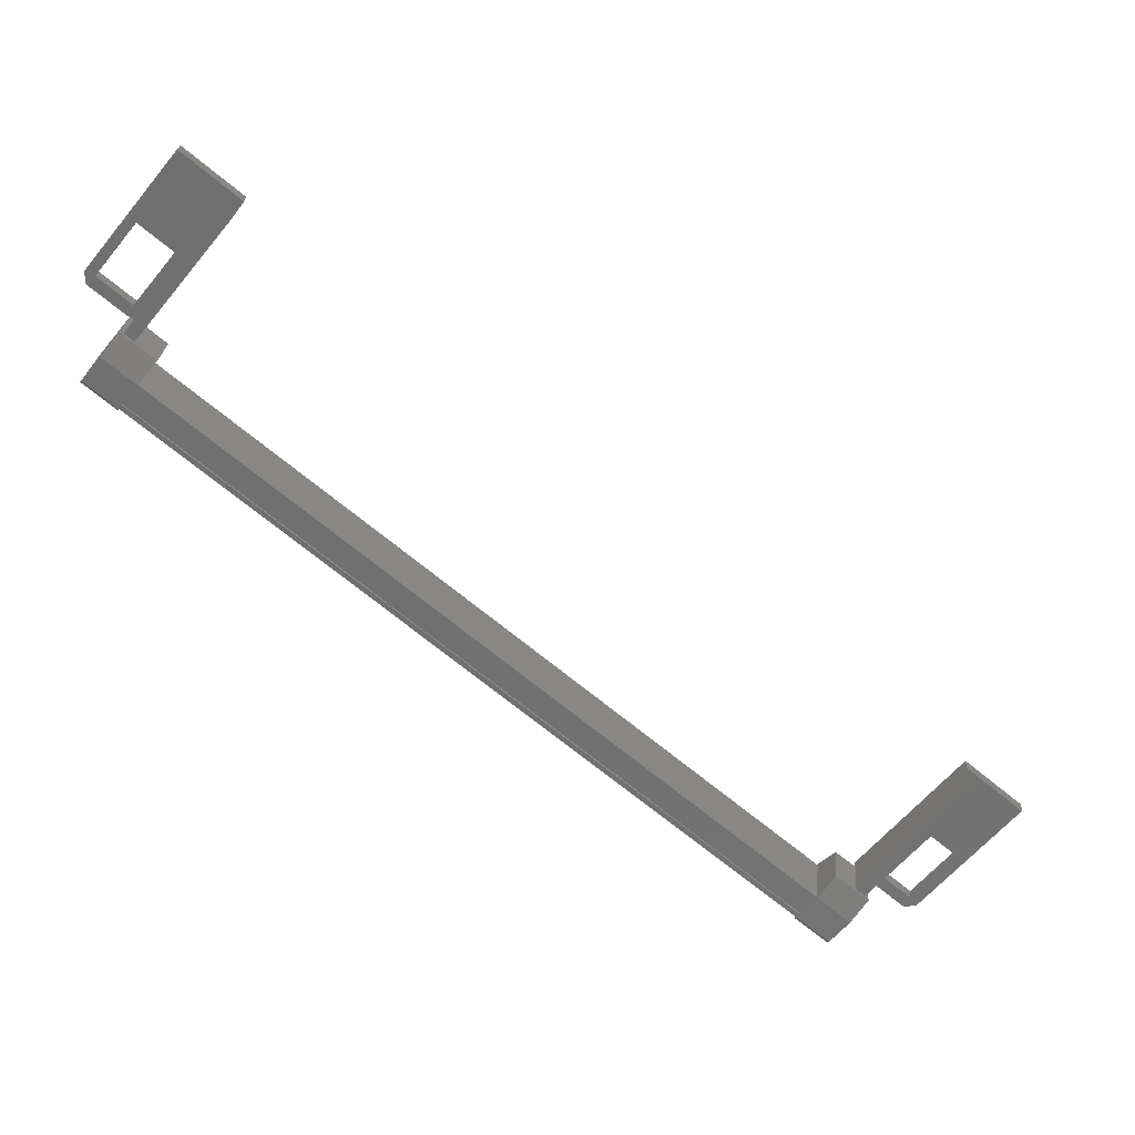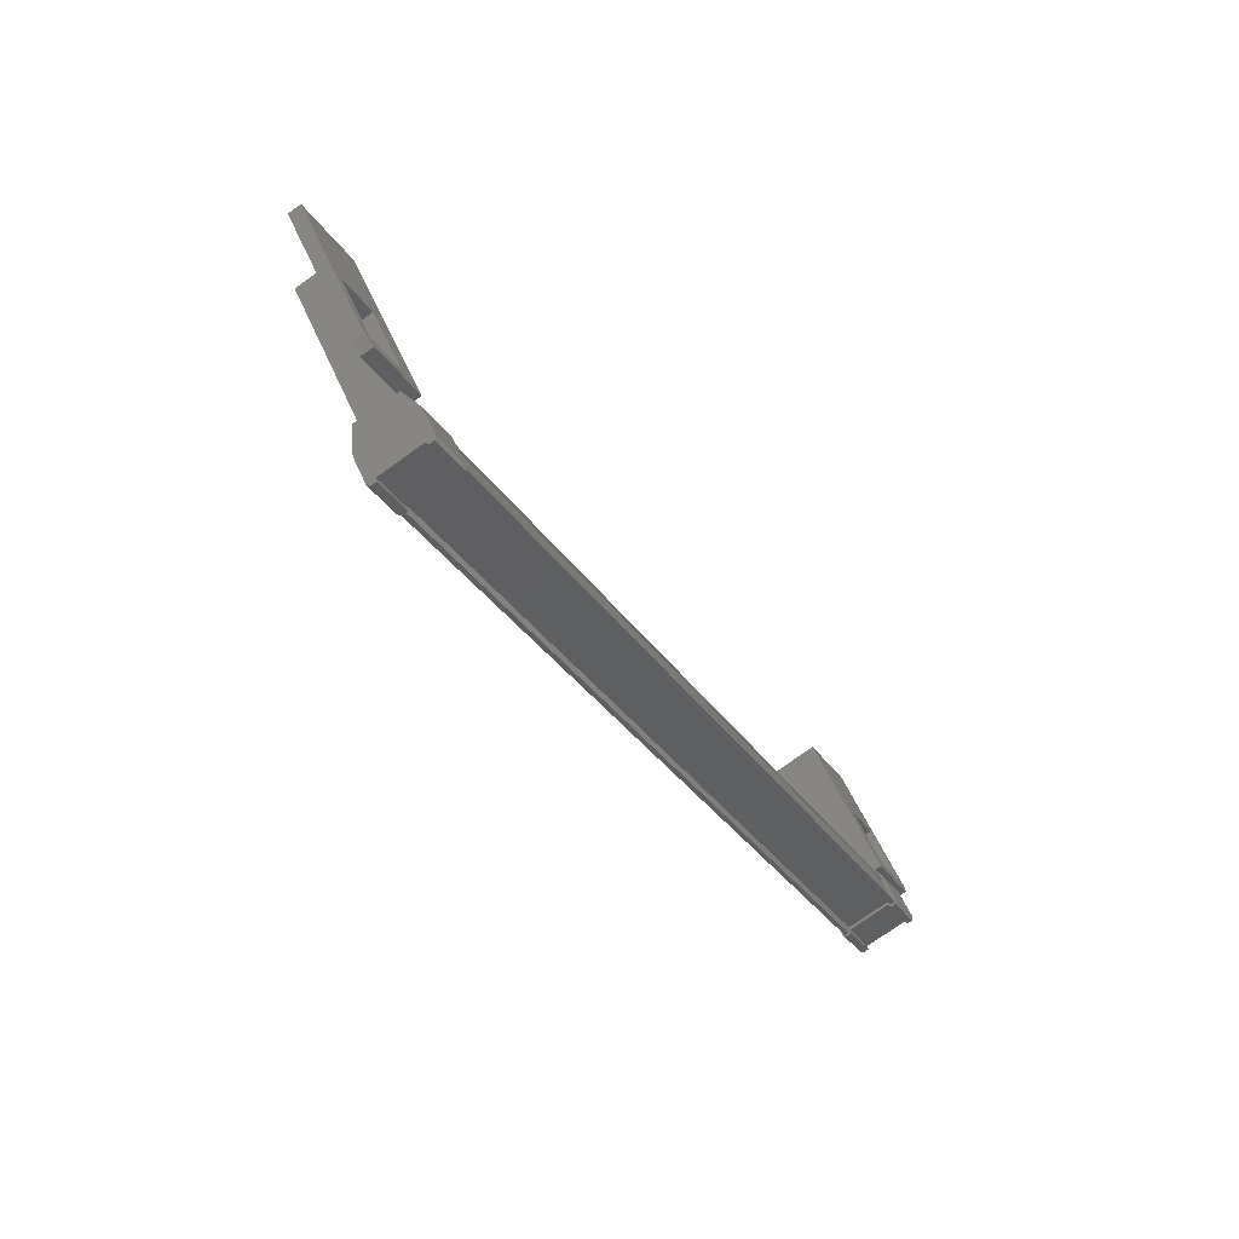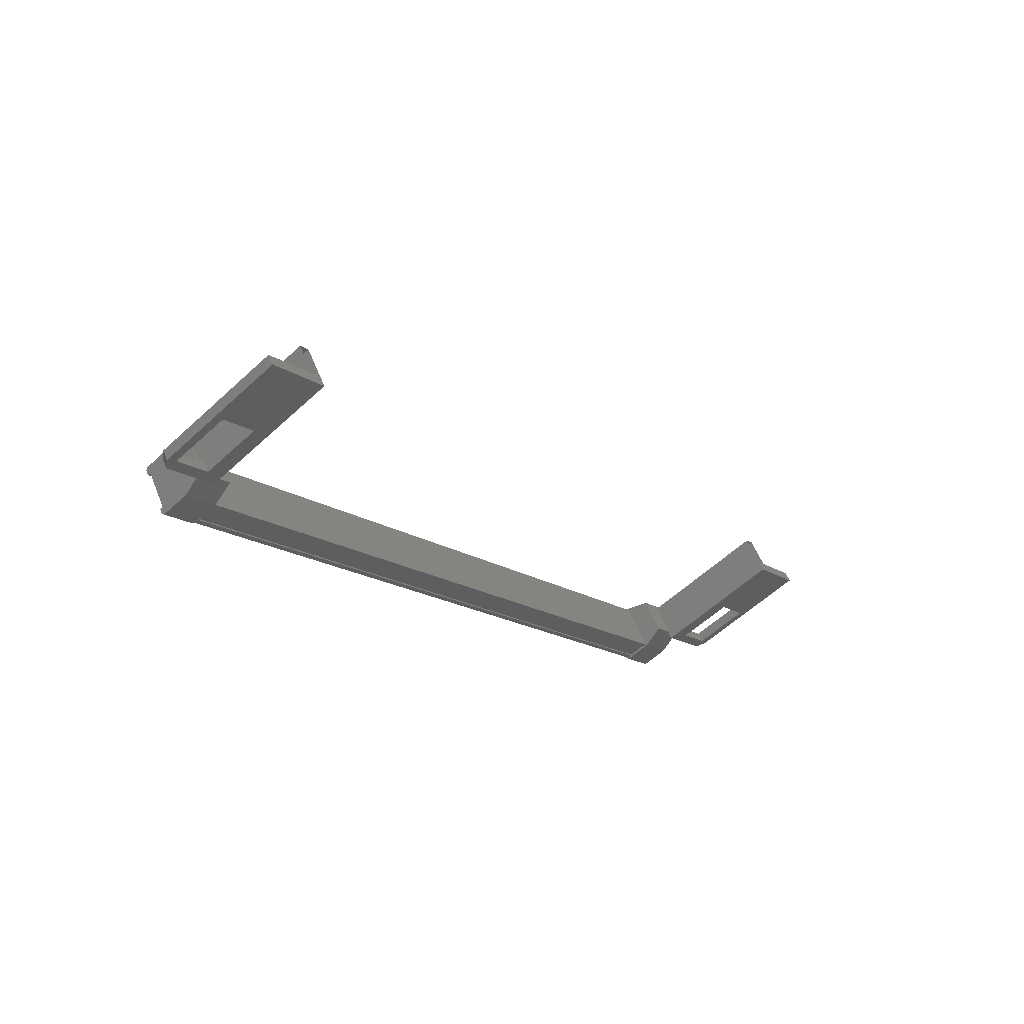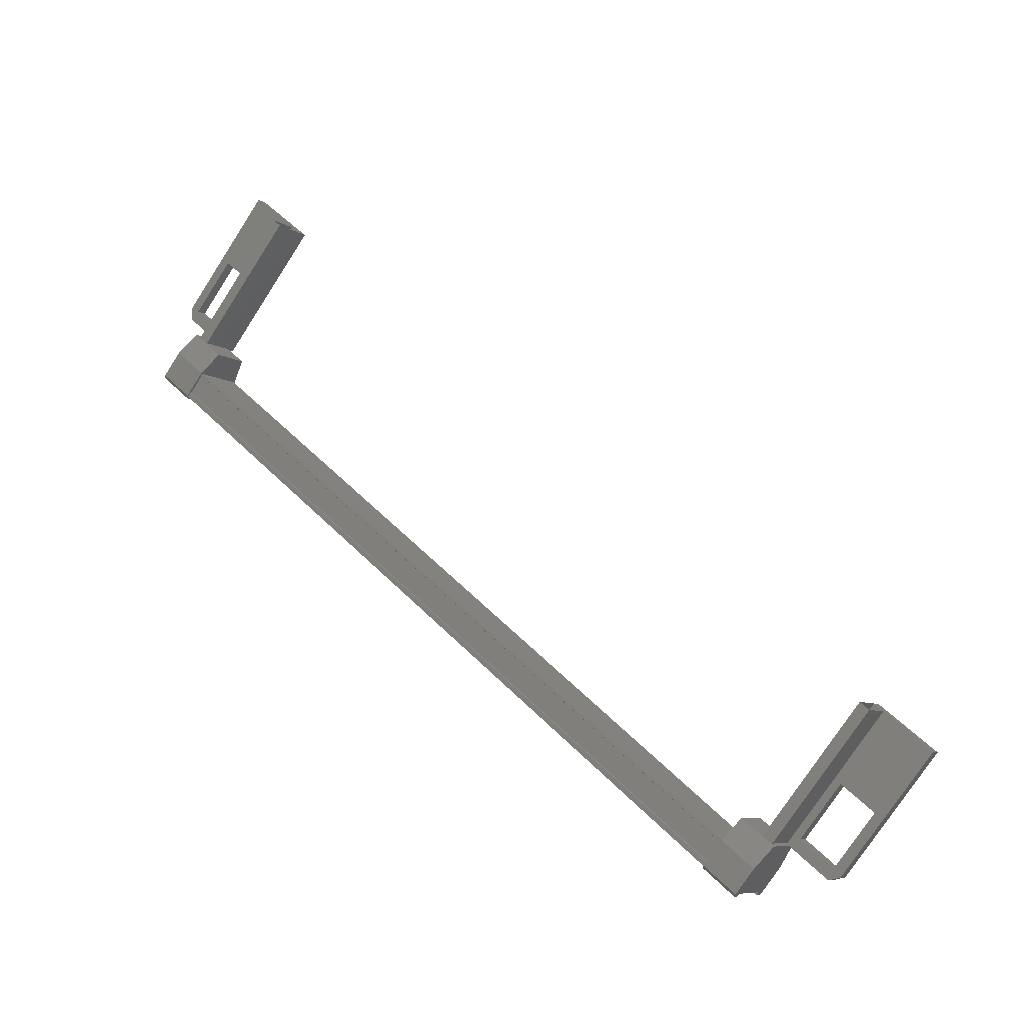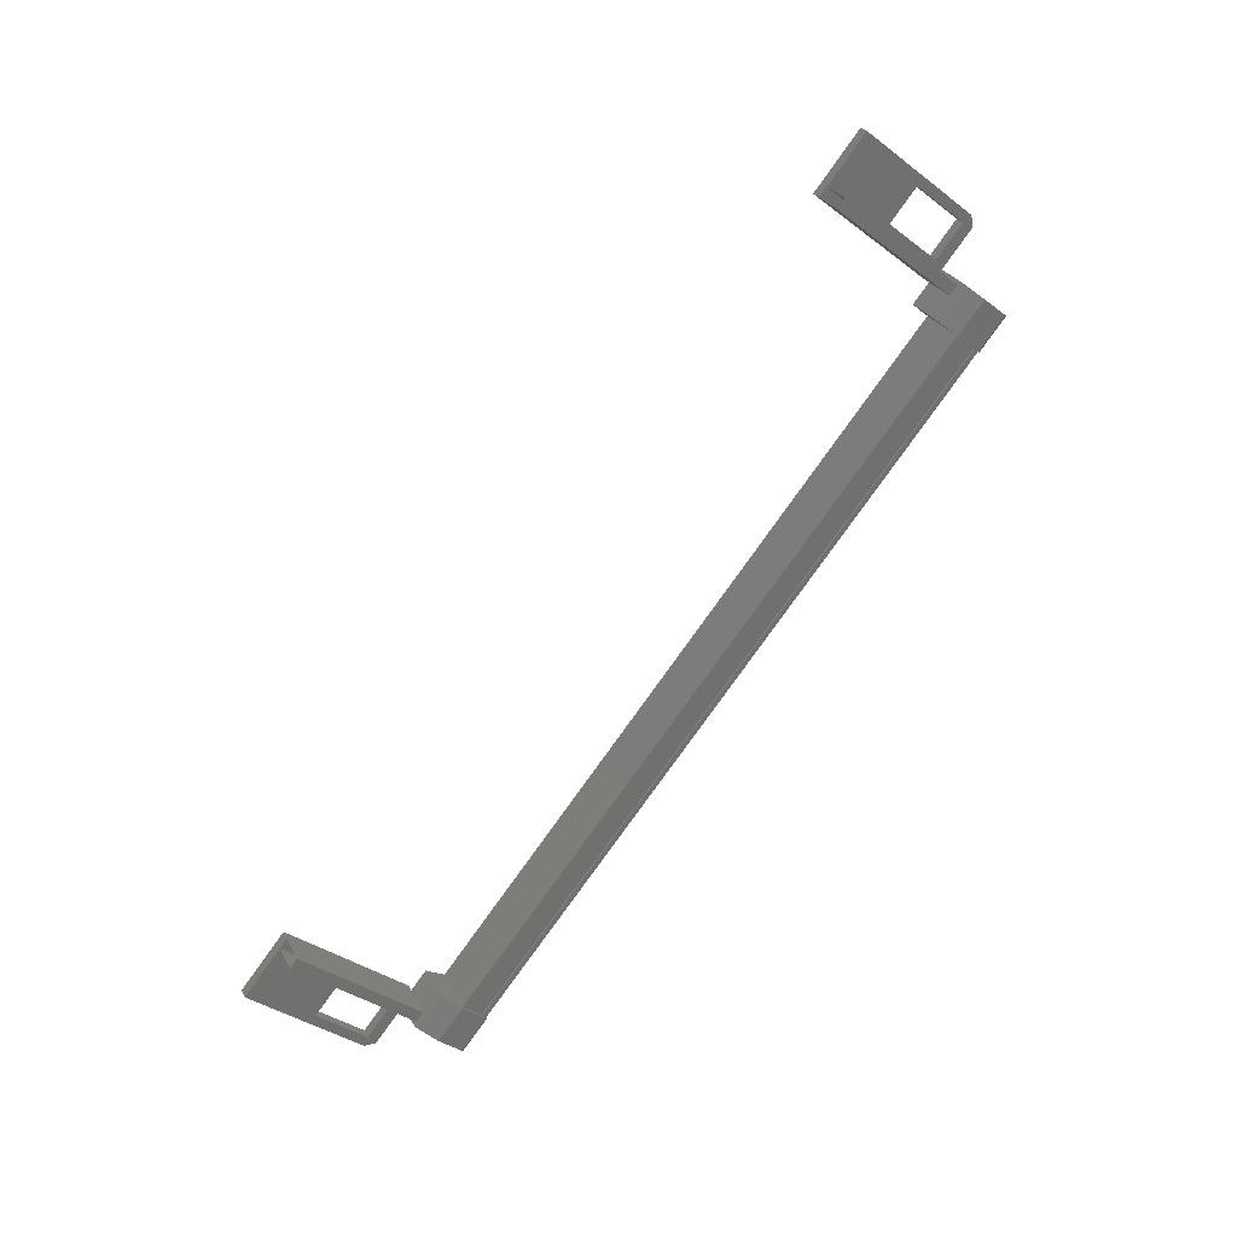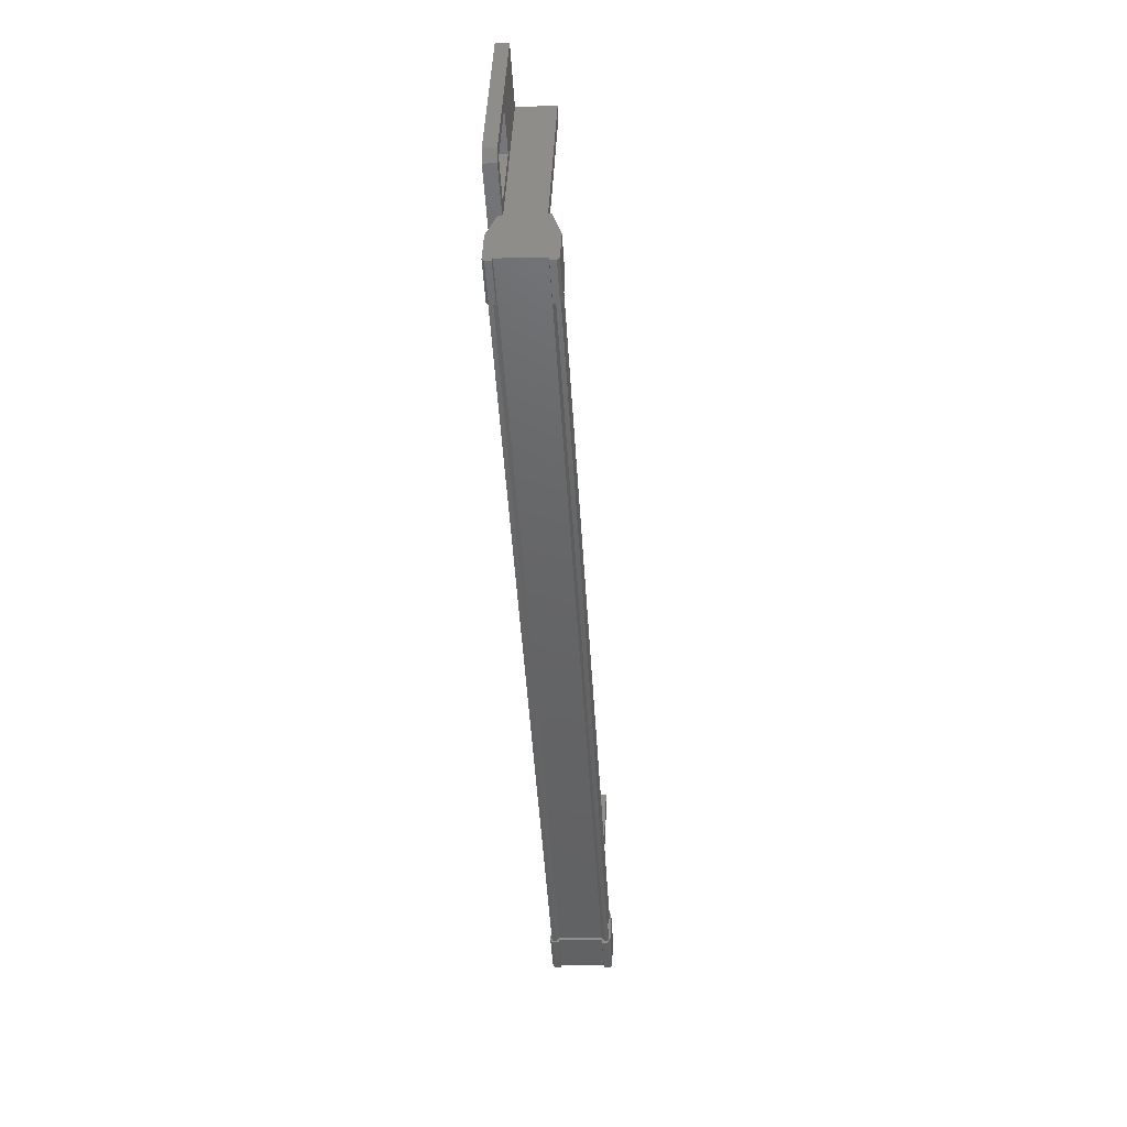
<metadata>
{"format":"stl","ext":"stl","renderer":"f3d","projection":"perspective","resolution":1024,"background":"white","views":[{"elev":26.6,"azim":95.5,"up":"+Z"},{"elev":-75.6,"azim":-144.5,"up":"+Z"},{"elev":57.1,"azim":-111.9,"up":"+Y"},{"elev":-7.7,"azim":120.5,"up":"+Z"},{"elev":27.9,"azim":67.4,"up":"+Y"},{"elev":-7.0,"azim":4.3,"up":"+Z"}]}
</metadata>
<code>
# stl→obj: 133 verts, 210 faces
v 0.2652 -625.1 14.59
v 0.3293 -624.1 13.93
v 0.3293 -625 14.66
v 0.3293 -623.6 14.58
v -1.329 -643.1 31.72
v -0.997 -642 33.15
v -0.997 -643.1 31.72
v -0.997 -643.4 31.85
v -0.9971 -621.8 14.36
v -0.9971 -620.8 16.01
v -0.9971 -621.9 14.59
v -1.329 -621.9 14.59
v -1.287 -624.6 14.25
v -1.178 -624.6 14.25
v -1.178 -642.9 29.1
v -1.091 -642.8 29.19
v 0.3293 -642.8 30.11
v 0.3293 -642.4 28.73
v 0.3293 -641.9 29.38
v 0.09157 -642.4 28.74
v 0.2828 -624.1 14.86
v 0.2828 -642.4 29.7
v 0.2493 -624.1 14.85
v 0.2493 -642.4 29.69
v 0.2493 -642.8 29.22
v -0.9971 -620.4 17.15
v -0.9971 -619.2 17.54
v -0.9971 -620.7 18.8
v -1.329 -620.7 18.8
v -1.329 -623.5 15.41
v -1.111 -624.2 13.87
v -1.27 -625.1 14.59
v -1.27 -624.2 13.87
v -1.334 -625 14.66
v -1.334 -624.1 13.93
v -0.997 -639.2 33.77
v -1.329 -639.2 33.77
v -0.997 -640.8 35.03
v -1.329 -640.8 35.03
v -1.329 -643.4 31.85
v -1.329 -622.1 14.29
v -0.9971 -622.1 14.29
v -0.9971 -623.5 15.41
v -0.9971 -622.9 15.33
v -0.9971 -621.7 16.75
v 0.08691 -624.5 14.34
v 0.1732 -624.6 14.25
v 0.1732 -642.9 29.1
v 0.2828 -624.6 14.25
v 0.2828 -642.9 29.1
v -0.997 -641 32.41
v -0.997 -642.2 30.98
v -0.9971 -642 30.38
v -0.997 -643.4 31.51
v -1.329 -643.4 31.51
v -1.334 -643.3 29.46
v -1.334 -642.4 28.73
v -1.27 -643.3 29.39
v -1.27 -642.4 28.66
v -1.111 -643.3 29.39
v 0.1063 -642.4 28.66
v 0.2652 -642.4 28.66
v 0.3293 -643.3 29.46
v 0.3293 -624.5 15.31
v 0.09155 -625 14.67
v 0.1063 -625.1 14.59
v 0.08692 -642.8 29.19
v -1.091 -624.5 14.34
v -1.329 -622.9 15.33
v -1.329 -621.7 16.75
v -1.329 -619.2 17.54
v -1.329 -621.8 14.36
v -1.329 -642 30.38
v -1.329 -641 32.41
v -1.329 -642 33.15
v -1.329 -620.8 18.8
v -0.02043 -623.5 15.43
v -0.02043 -620.8 18.8
v -0.02044 -623.2 15.22
v -0.02044 -620.5 18.6
v -1.329 -623.2 15.22
v -1.329 -620.5 18.6
v 0.2828 -642.8 29.21
v 0.2828 -624.5 14.36
v 0.2493 -624.5 14.37
v -1.329 -639.5 33.97
v -1.329 -642.2 30.6
v -0.02042 -639.5 33.97
v -0.02042 -642.2 30.6
v -0.02042 -639.2 33.77
v -0.02042 -642 30.39
v -1.329 -642 30.39
v 0.2828 -624 14.91
v 0.2828 -642.4 29.76
v -1.287 -624 14.91
v -1.287 -642.4 29.76
v -1.287 -624.1 14.86
v -1.287 -642.4 29.7
v -1.254 -624.1 14.85
v -1.254 -642.4 29.69
v -1.254 -624.5 14.37
v -1.254 -642.8 29.22
v -1.287 -624.5 14.36
v -1.287 -642.8 29.21
v -1.287 -642.9 29.1
v -0.997 -640.9 33.72
v -1.329 -642.2 30.98
v -1.329 -620.8 16.01
v -1.096 -624.1 13.94
v -1.096 -625 14.67
v -1.111 -625.1 14.59
v -1.334 -624.5 15.31
v -1.334 -623.6 14.58
v 0.09155 -624.1 13.94
v 0.2652 -624.2 13.87
v 0.1063 -624.2 13.87
v -1.082 -624 15.88
v -1.082 -623.1 15.16
v 0.078 -623.1 15.16
v 0.07801 -624 15.88
v -1.334 -642.8 30.11
v 0.07802 -642.3 30.68
v 0.07802 -641.4 29.95
v -1.082 -641.4 29.95
v -1.082 -642.3 30.68
v -1.334 -641.9 29.38
v -1.096 -642.4 28.74
v 0.09157 -643.3 29.47
v 0.1063 -643.3 29.39
v 0.2652 -643.3 29.39
v -1.096 -643.3 29.47
v -1.111 -642.4 28.66
v -1.329 -623.5 15.43
f 1 2 3
f 3 2 4
f 5 6 7
f 7 6 8
f 9 10 11
f 11 10 12
f 13 14 15
f 15 14 16
f 17 18 19
f 19 18 20
f 21 22 23
f 23 22 24
f 24 25 23
f 26 27 28
f 28 27 29
f 29 30 28
f 31 32 33
f 33 32 34
f 34 35 33
f 36 37 38
f 38 37 39
f 39 40 38
f 41 42 43
f 43 42 44
f 44 45 43
f 46 47 48
f 48 47 49
f 49 50 48
f 51 52 53
f 53 52 54
f 54 55 53
f 56 57 58
f 58 57 59
f 59 60 58
f 61 20 62
f 62 20 18
f 18 63 62
f 17 63 18
f 4 64 3
f 3 64 65
f 65 1 3
f 66 1 65
f 48 67 46
f 46 67 16
f 16 68 46
f 14 68 16
f 69 30 70
f 70 30 29
f 29 71 70
f 27 71 29
f 72 71 27
f 36 73 37
f 37 73 74
f 74 39 37
f 75 39 74
f 40 39 75
f 76 77 78
f 78 77 79
f 79 80 78
f 81 80 79
f 82 80 81
f 50 49 83
f 83 49 84
f 84 25 83
f 85 25 84
f 23 25 85
f 86 87 88
f 88 87 89
f 89 90 88
f 91 90 89
f 37 90 91
f 91 92 37
f 21 93 94
f 94 93 95
f 95 96 94
f 97 96 95
f 98 96 97
f 97 99 98
f 98 99 100
f 100 99 101
f 101 102 100
f 103 102 101
f 104 102 103
f 103 13 104
f 104 13 105
f 105 13 15
f 40 8 38
f 38 8 6
f 6 106 38
f 51 106 6
f 36 106 51
f 51 53 36
f 36 53 73
f 73 53 55
f 55 107 73
f 5 107 55
f 52 107 5
f 5 7 52
f 52 7 54
f 54 7 8
f 8 55 54
f 40 55 8
f 5 55 40
f 40 75 5
f 5 75 6
f 6 75 74
f 74 51 6
f 107 51 74
f 52 51 107
f 44 69 45
f 45 69 70
f 70 10 45
f 108 10 70
f 12 10 108
f 108 72 12
f 12 72 41
f 41 72 9
f 9 42 41
f 11 42 9
f 44 42 11
f 11 12 44
f 44 12 69
f 69 12 41
f 41 30 69
f 43 30 41
f 28 30 43
f 43 45 28
f 28 45 26
f 26 45 10
f 10 27 26
f 9 27 10
f 72 27 9
f 109 110 31
f 31 110 111
f 111 32 31
f 110 32 111
f 34 32 110
f 110 112 34
f 34 112 35
f 35 112 113
f 113 109 35
f 4 109 113
f 114 109 4
f 4 2 114
f 114 2 115
f 115 2 1
f 1 116 115
f 66 116 1
f 114 116 66
f 66 65 114
f 114 65 110
f 110 65 64
f 64 112 110
f 117 112 64
f 113 112 117
f 117 118 113
f 113 118 119
f 119 118 117
f 117 120 119
f 64 120 117
f 119 120 64
f 64 4 119
f 119 4 113
f 121 17 122
f 122 17 19
f 19 123 122
f 124 123 19
f 122 123 124
f 124 125 122
f 122 125 121
f 121 125 124
f 124 126 121
f 19 126 124
f 127 126 19
f 19 20 127
f 127 20 128
f 128 20 61
f 61 129 128
f 62 129 61
f 130 129 62
f 62 63 130
f 130 63 128
f 128 63 17
f 17 131 128
f 121 131 17
f 56 131 121
f 121 126 56
f 56 126 57
f 57 126 127
f 127 59 57
f 132 59 127
f 60 59 132
f 132 127 60
f 60 127 131
f 131 127 128
f 70 71 108
f 108 71 72
f 56 58 131
f 131 58 60
f 35 109 33
f 33 109 31
f 130 128 129
f 115 116 114
f 38 106 36
f 114 110 109
f 79 77 81
f 89 87 91
f 94 22 21
f 77 76 133
f 73 107 74

</code>
